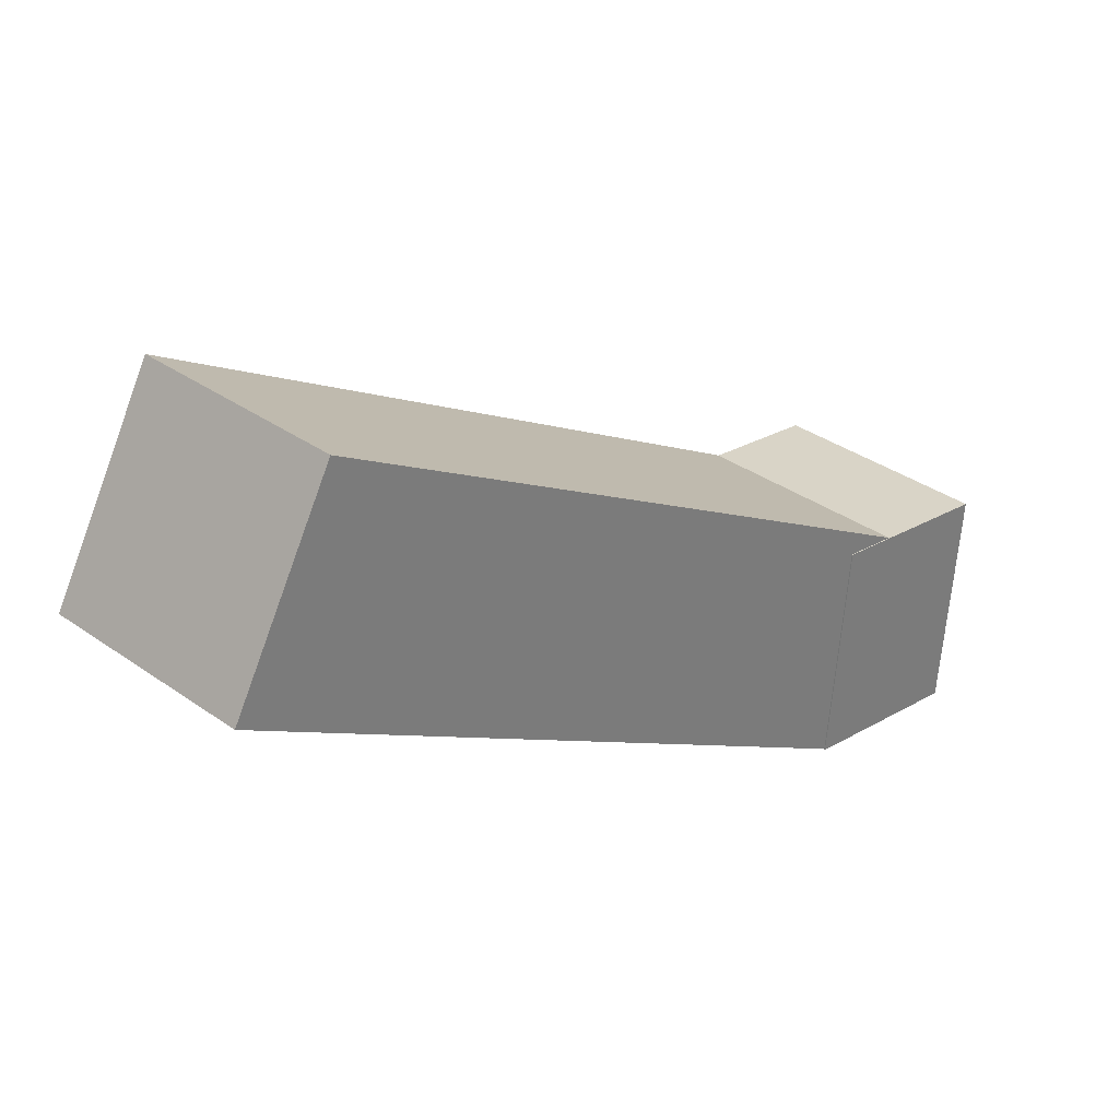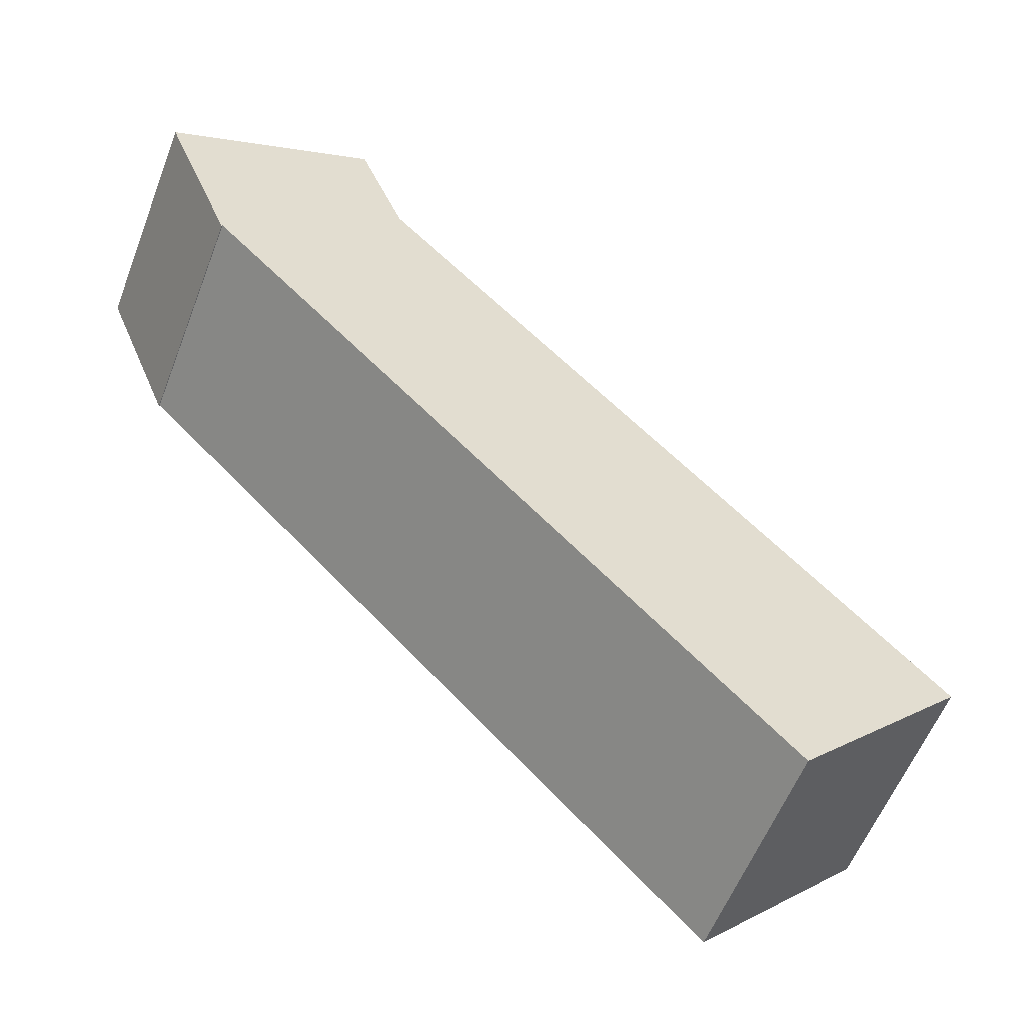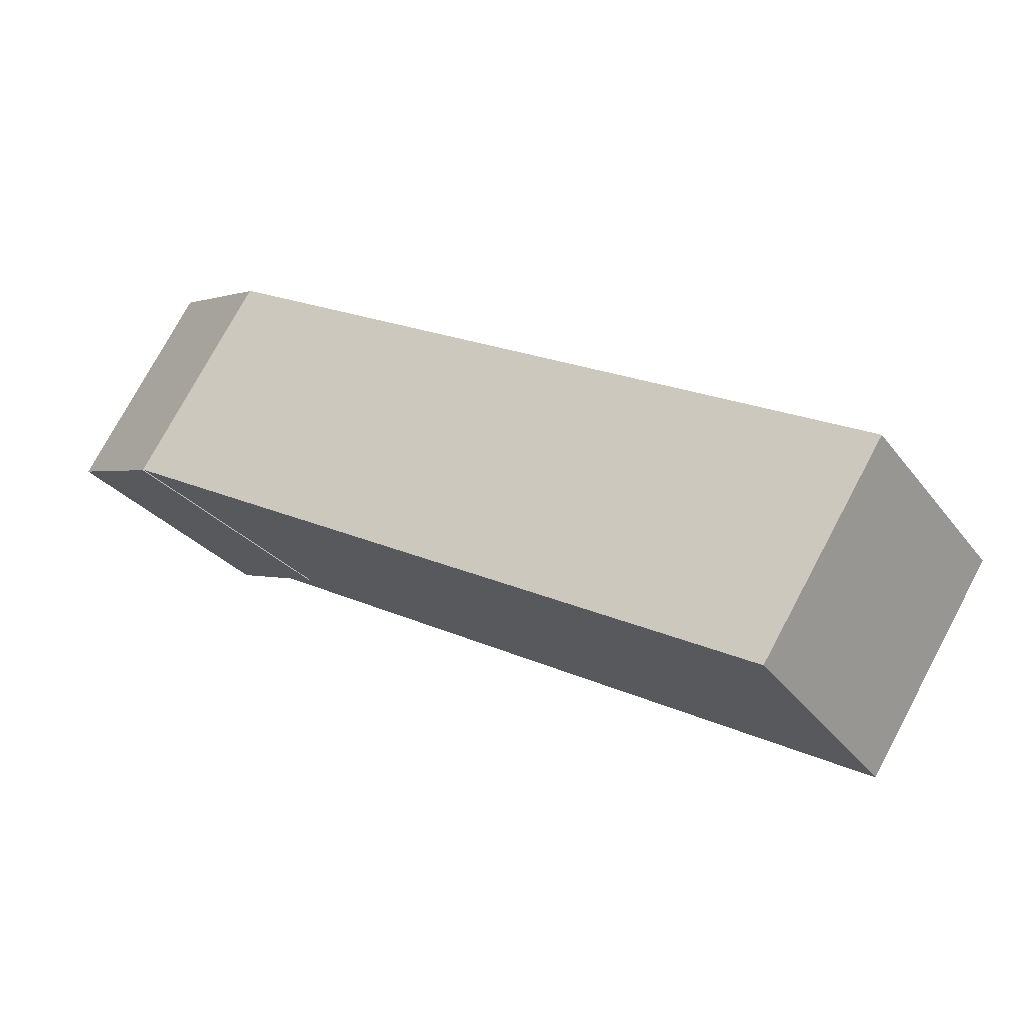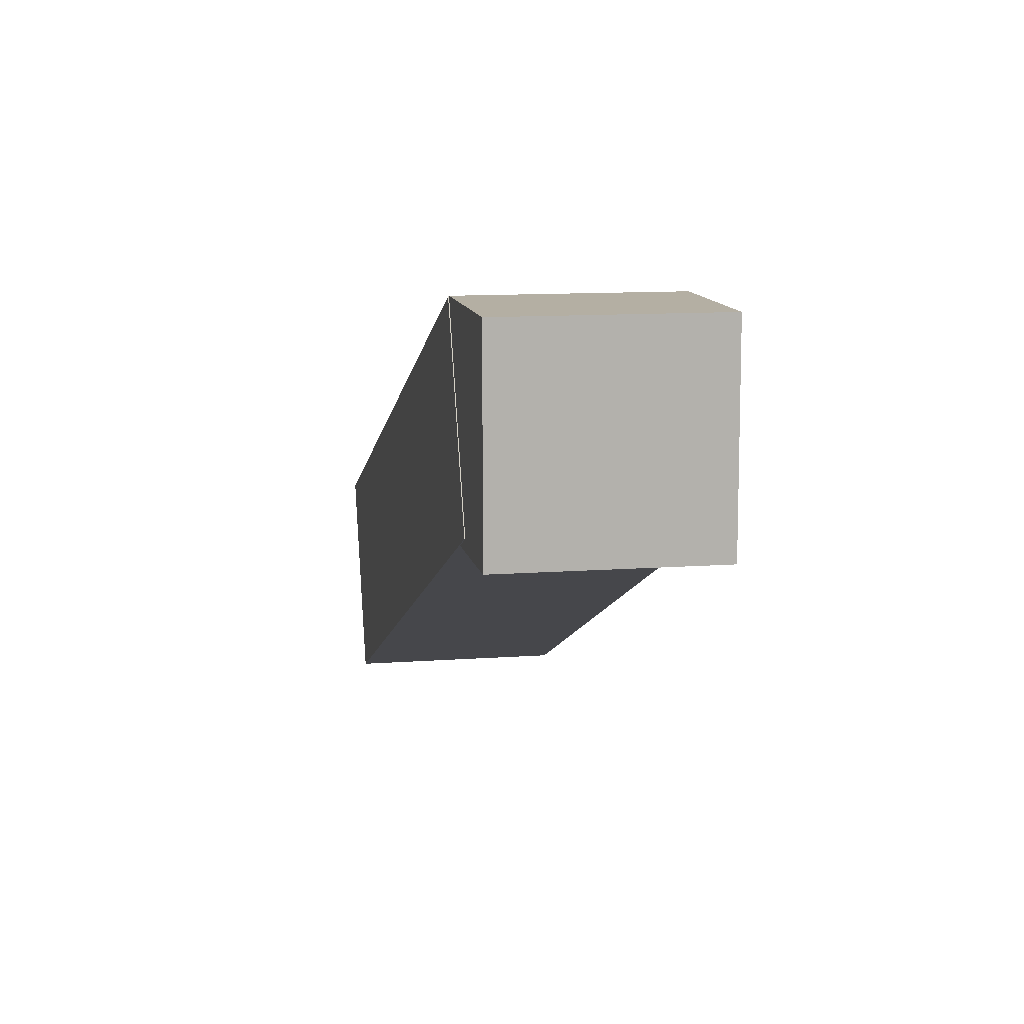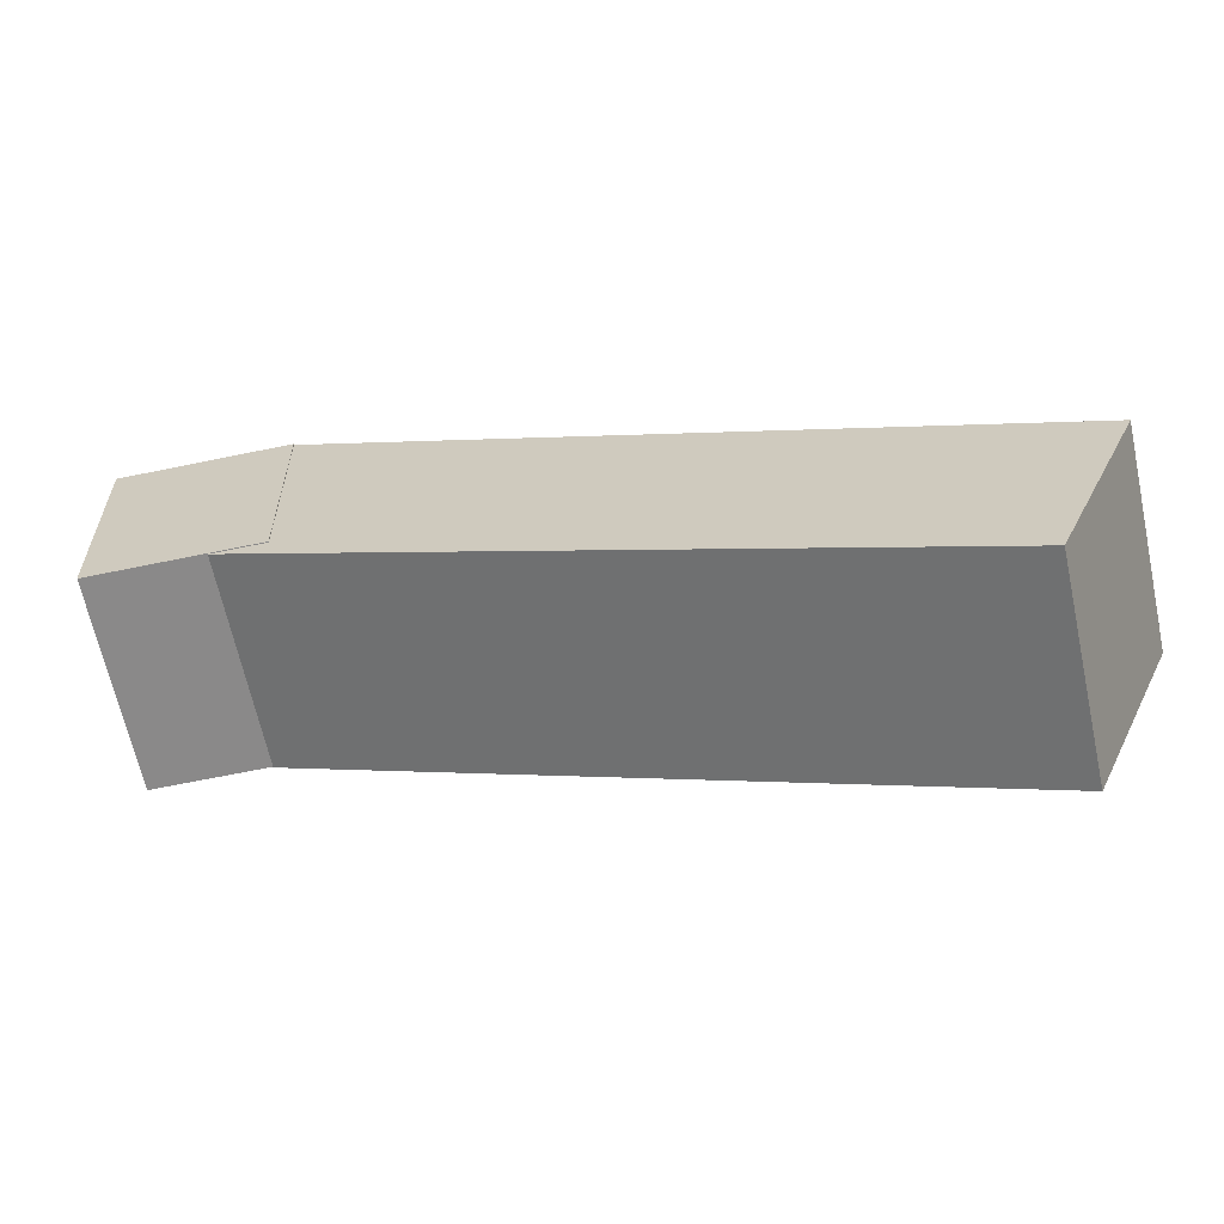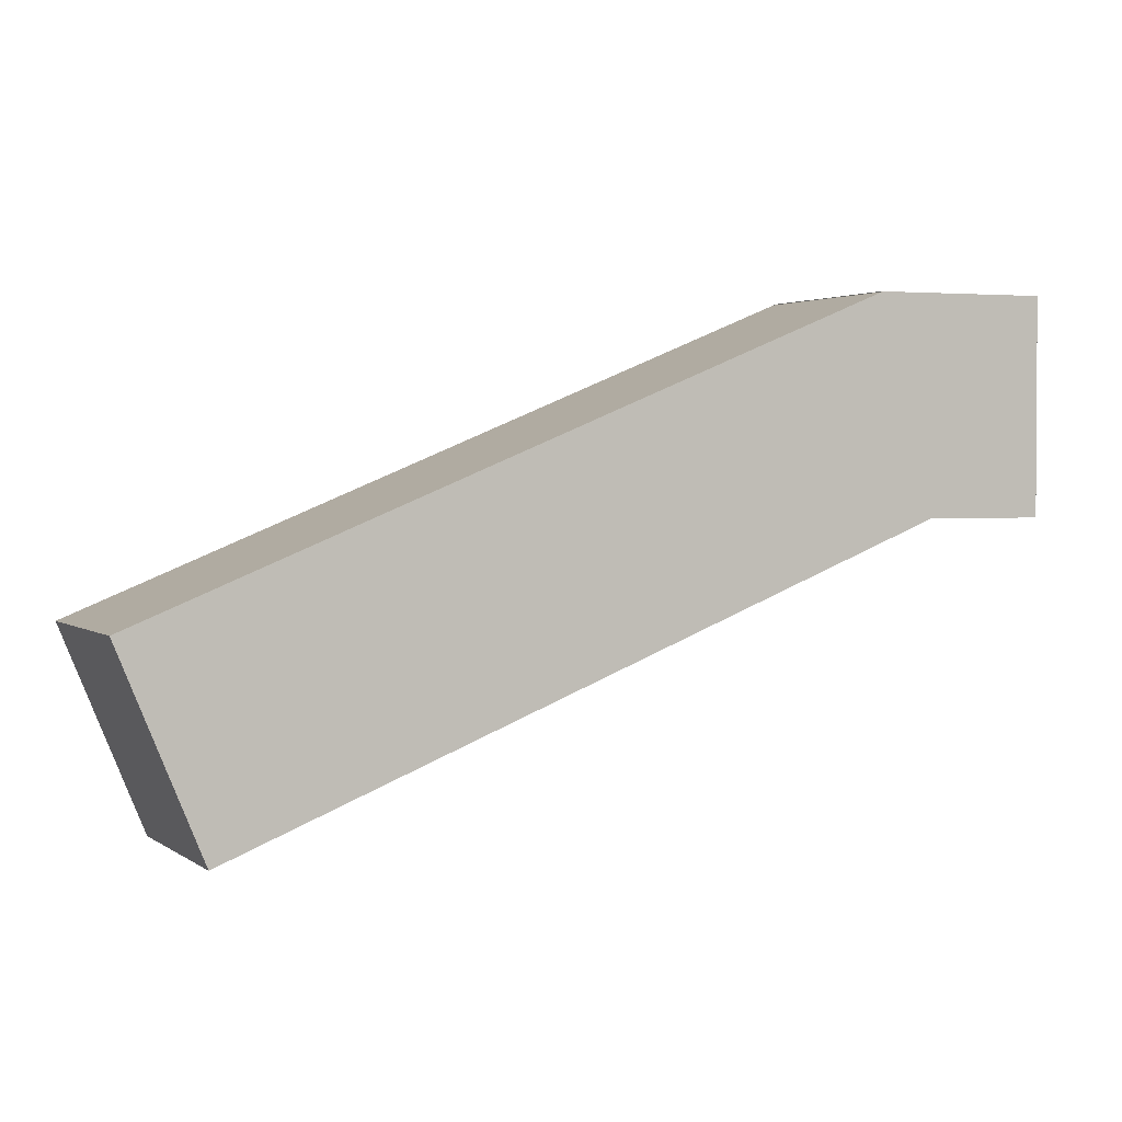
<metadata>
{"format":"obj","ext":"obj","renderer":"f3d","projection":"perspective","resolution":1024,"background":"white","views":[{"elev":-61.9,"azim":-4.3,"up":"+Z"},{"elev":-6.7,"azim":-119.9,"up":"+Z"},{"elev":-52.8,"azim":-131.5,"up":"+Z"},{"elev":11.2,"azim":34.5,"up":"+Y"},{"elev":-63.3,"azim":147.0,"up":"+Y"},{"elev":2.2,"azim":-67.9,"up":"+Y"}]}
</metadata>
<code>
o halfbeam
v 0.9482 1.18 0.6814
v 1.05 0.8336 0.7829
v 0.2796 0.7884 0.01279
v 0.3811 0.4419 0.1143
v 0.01447 0.7884 0.278
v 0.1159 0.4419 0.3794
v 0.6831 1.18 0.9466
v 0.7845 0.8336 1.048
f 1 2 3
f 2 4 3
f 5 6 7
f 6 8 7
f 5 7 3
f 7 1 3
f 8 6 2
f 6 4 2
f 7 8 1
f 8 2 1
f 3 4 5
f 4 6 5
o halfbeam.000
v 0.2796 0.7884 0.01279
v 0.3811 0.4419 0.1143
v 0.05507 0.6568 -0.2118
v 0.1565 0.3104 -0.1103
v -0.2101 0.6568 0.05339
v -0.1086 0.3104 0.1549
v 0.01447 0.7884 0.278
v 0.1159 0.4419 0.3794
f 9 10 11
f 10 12 11
f 13 14 15
f 14 16 15
f 13 15 11
f 15 9 11
f 16 14 10
f 14 12 10
f 15 16 9
f 16 10 9
f 11 12 13
f 12 14 13
o halfbeam.001
v 1.159 1.181 0.8902
v 1.159 0.8131 0.8902
v 0.9492 1.181 0.6803
v 0.9492 0.8131 0.6803
v 0.684 1.181 0.9454
v 0.684 0.8131 0.9454
v 0.8939 1.181 1.155
v 0.8939 0.8131 1.155
f 17 18 19
f 18 20 19
f 21 22 23
f 22 24 23
f 21 23 19
f 23 17 19
f 24 22 18
f 22 20 18
f 23 24 17
f 24 18 17
f 19 20 21
f 20 22 21

</code>
